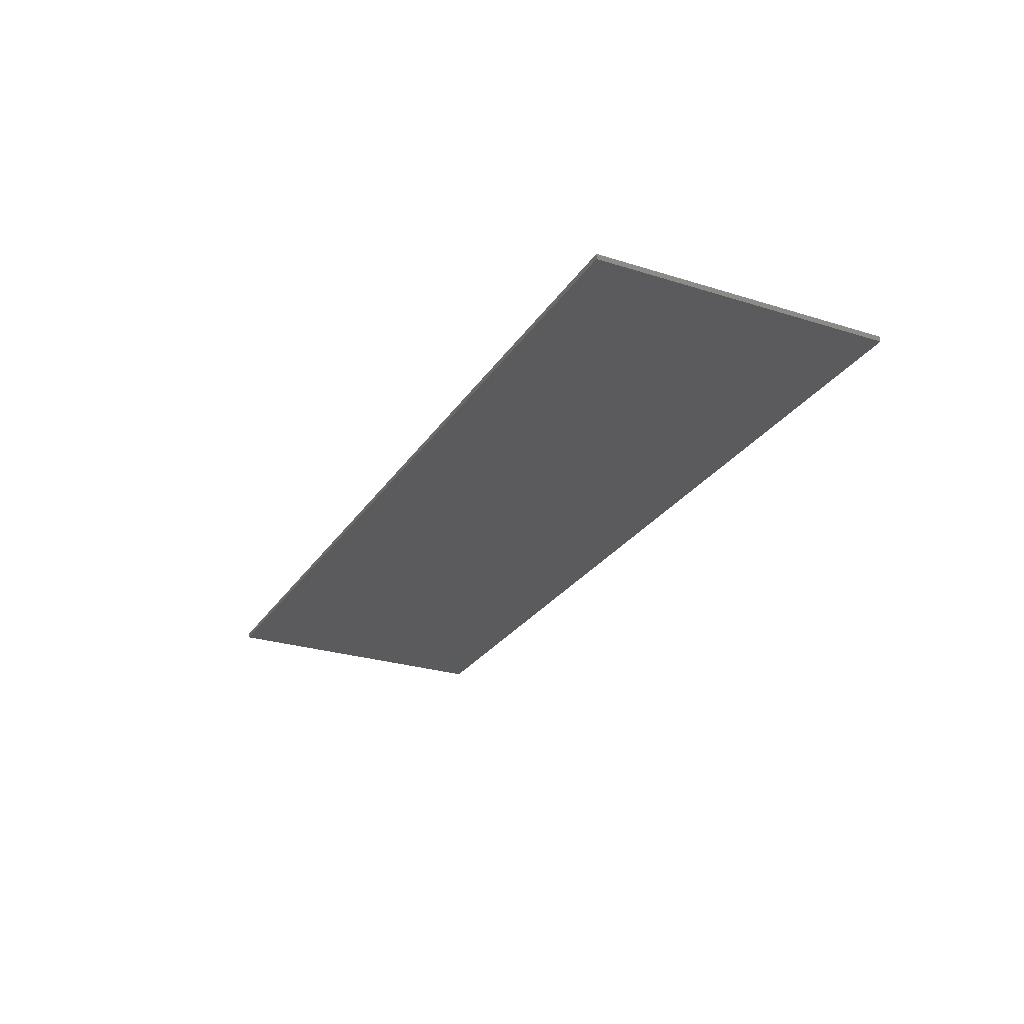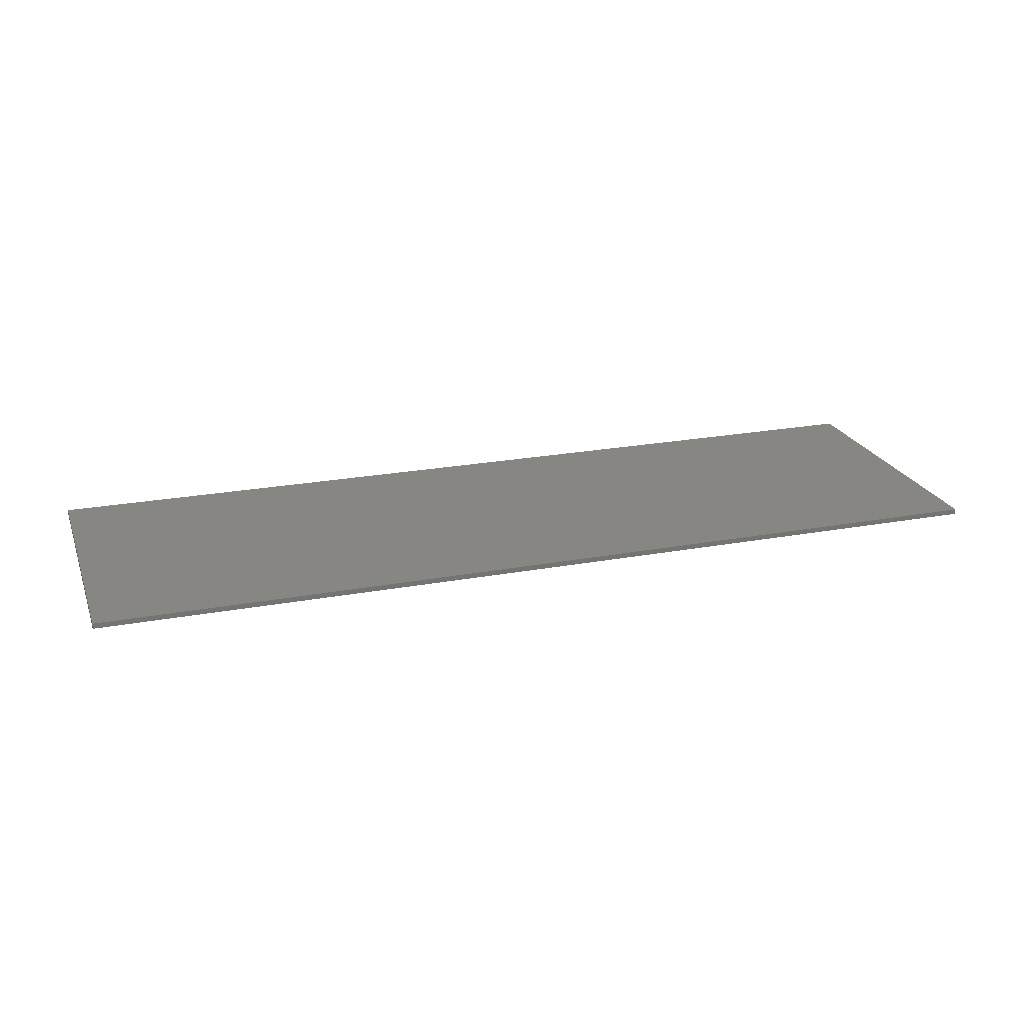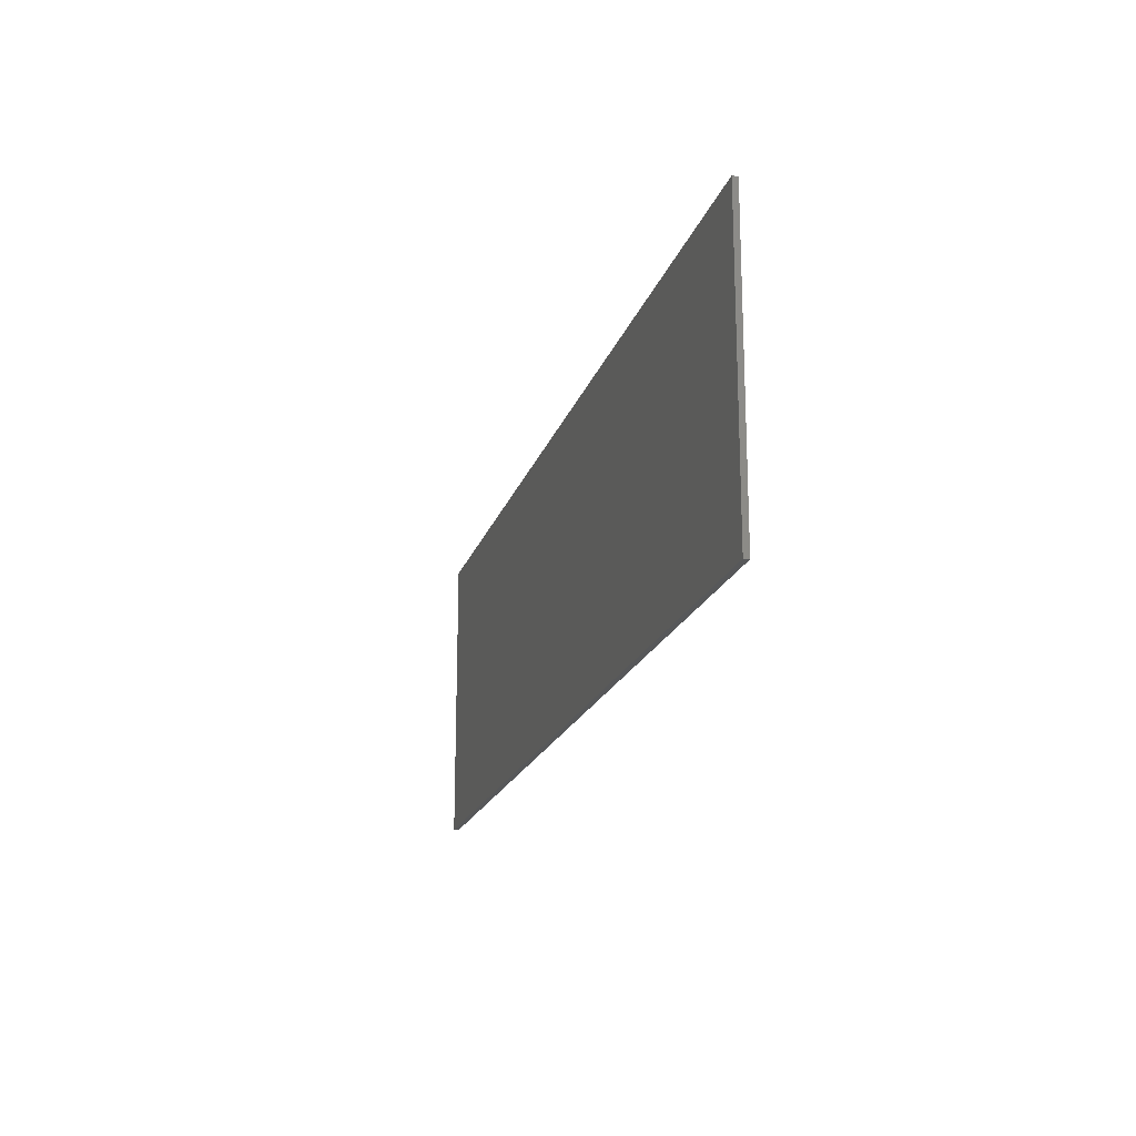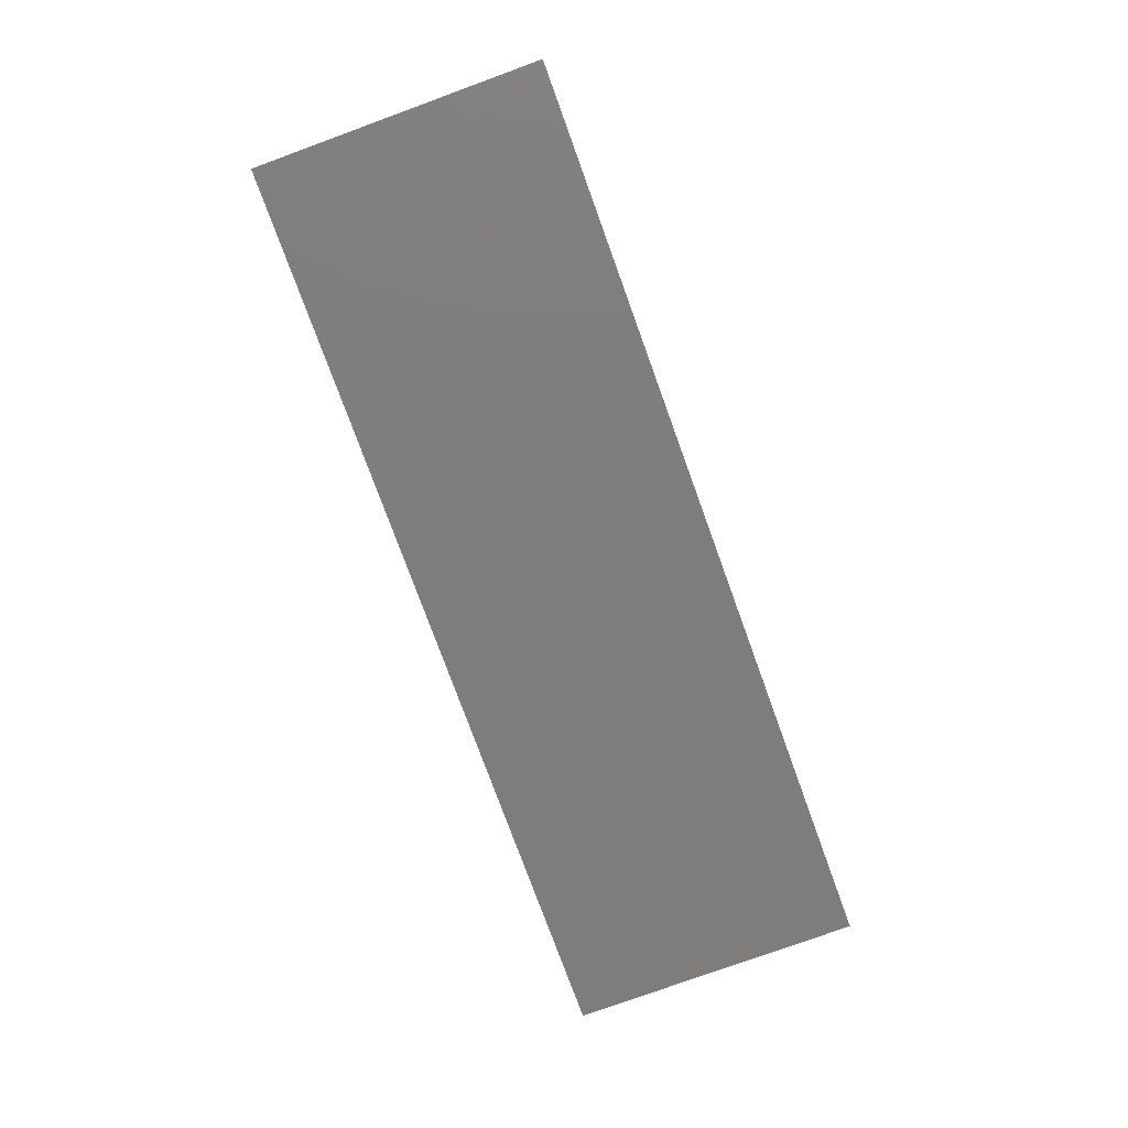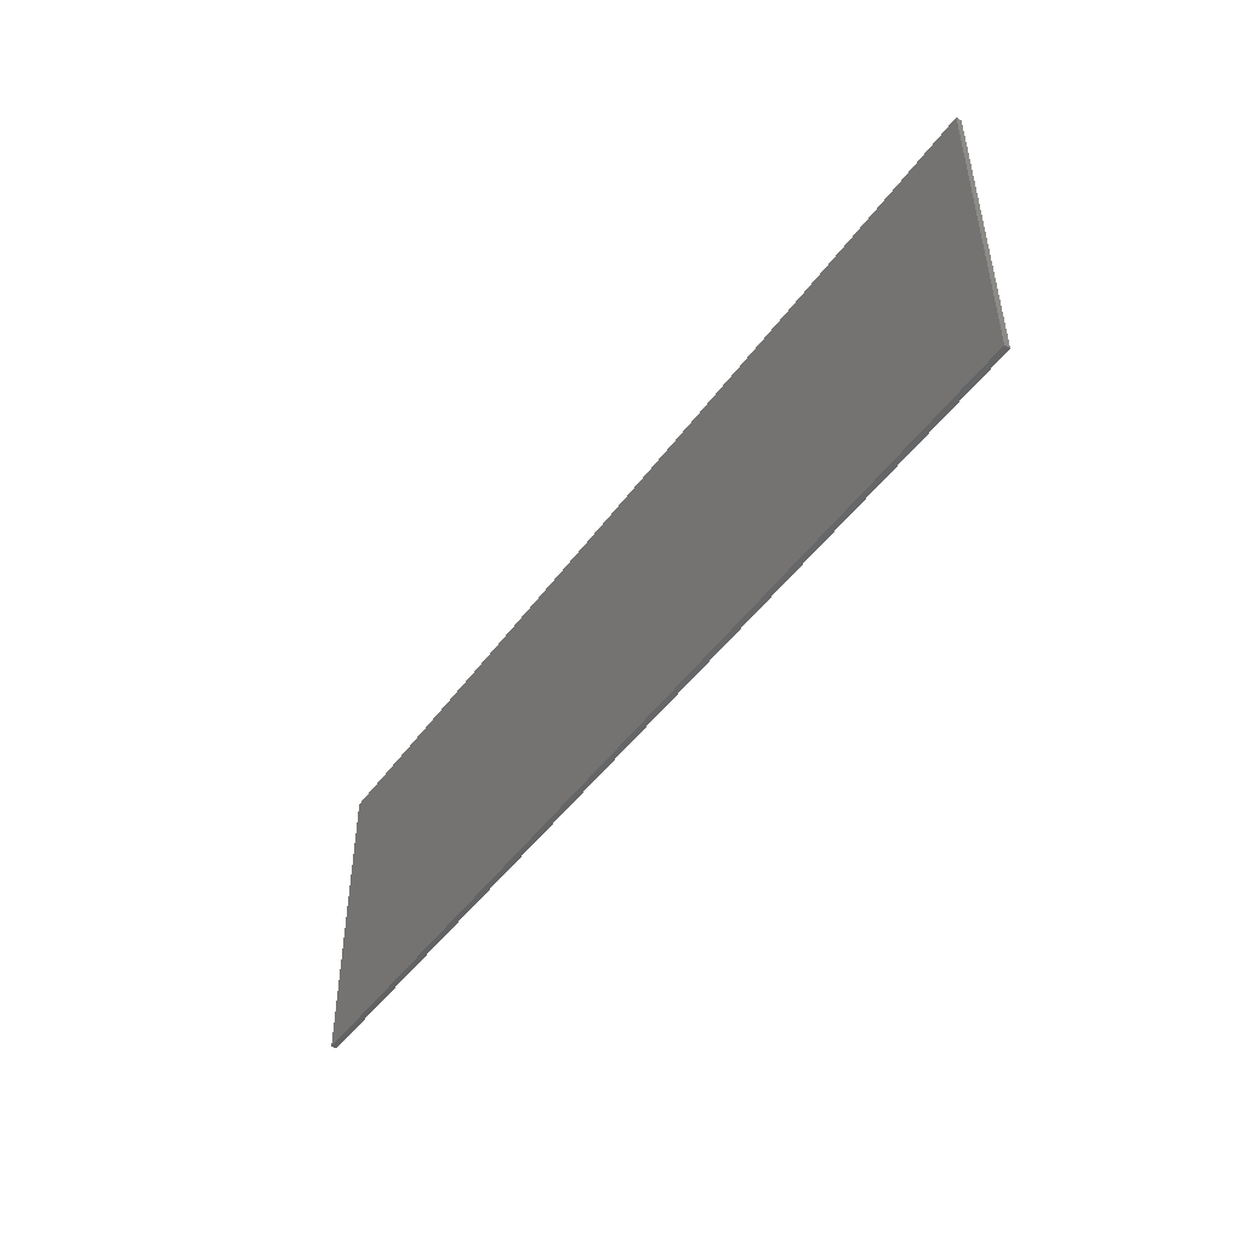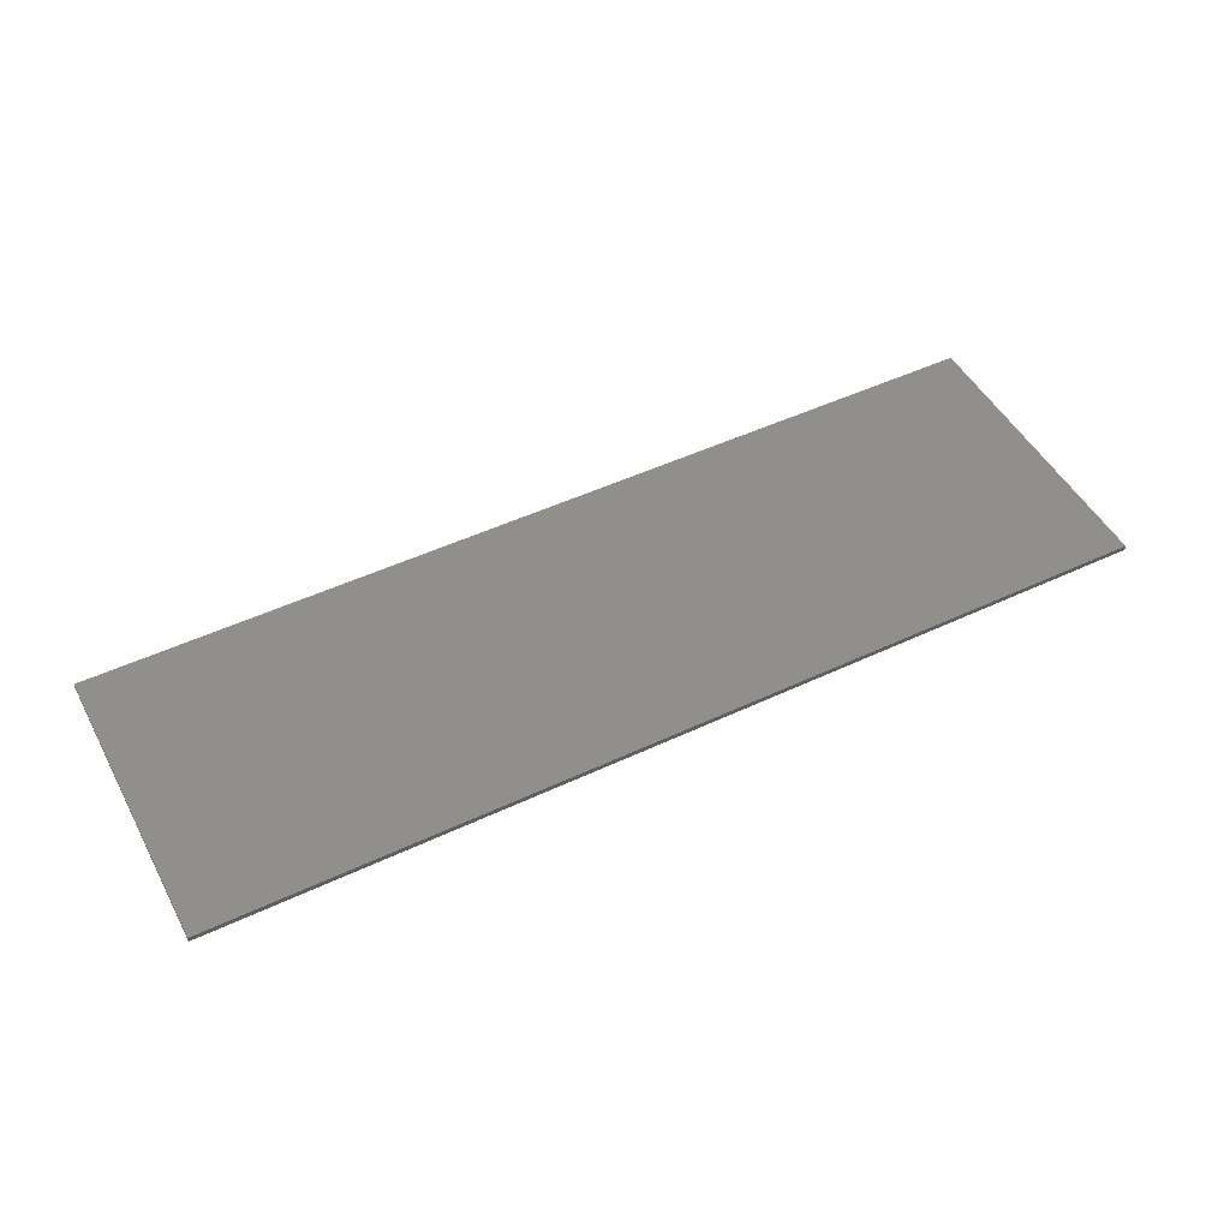
<metadata>
{"format":"stl","ext":"stl","renderer":"f3d","projection":"perspective","resolution":1024,"background":"white","views":[{"elev":-26.7,"azim":-116.1,"up":"+Y"},{"elev":22.5,"azim":162.2,"up":"+Y"},{"elev":-19.0,"azim":74.8,"up":"+Z"},{"elev":-77.3,"azim":110.0,"up":"+Y"},{"elev":-47.3,"azim":56.2,"up":"+Z"},{"elev":49.2,"azim":-27.5,"up":"+Y"}]}
</metadata>
<code>
# stl→obj: 167 verts, 330 faces
v 8.8 0 2.8
v 8.8 0 -2.8
v -8.8 0 -2.8
v -8.8 0 2.8
v -8.8 -0.1 2.8
v 8.8 -0.1 2.8
v -8.8 -0.1 -2.8
v 8.8 -0.1 -2.8
v -0.936 -0.1 0.7
v -0.972 -0.1 1.6
v -1.088 -0.1 0.844
v -1.536 -0.1 1.424
v -0.668 -0.1 1.78
v -2.136 -0.1 2
v -0.416 -0.1 2
v 0.288 -0.1 -2
v 0.288 -0.1 2
v -0.92 -0.1 0.328
v -0.912 -0.1 0.148
v -0.912 -0.1 -2
v 0.6 -0.1 1.316
v 0.56 -0.1 0.784
v 0.56 -0.1 0.64
v 1.2 -0.1 0.64
v 0.56 -0.1 -1.428
v 1.952 -0.1 0.548
v -7.968 -0.1 -0.616
v -6.928 -0.1 2
v 1.416 -0.1 0.64
v 1.632 -0.1 1.024
v 1.632 -0.1 0.64
v 1.7 -0.1 1.372
v 0.992 -0.1 1.864
v 0.804 -0.1 1.696
v 1.516 -0.1 2.056
v 1.224 -0.1 1.984
v 0.56 -0.1 -2
v 3.196 -0.1 -2
v 1.884 -0.1 -1.316
v 1.904 -0.1 1.464
v 1.856 -0.1 2.08
v -7.968 -0.1 -1.292
v -7.072 -0.1 -0.616
v 3.196 -0.1 -1.316
v -6.544 -0.1 1.092
v 2.12 -0.1 0.884
v 2.176 -0.1 1.14
v 2.108 -0.1 1.384
v 2.48 -0.1 2.004
v 2.692 -0.1 -0.288
v 3.208 -0.1 1.448
v 2.932 -0.1 1.78
v 2.988 -0.1 0.148
v 3.096 -0.1 0.304
v -6.544 -0.1 -0.616
v -6.544 -0.1 -1.292
v 3.3 -0.1 1.036
v 3.248 -0.1 0.68
v -6.544 -0.1 -2
v -5.344 -0.1 -0.616
v -5.344 -0.1 2
v -5.344 -0.1 -1.292
v -5.344 -0.1 -2
v 3.424 -0.1 -0.016
v 3.424 -0.1 -0.708
v 4.996 -0.1 -0.708
v 4.996 -0.1 -0.016
v -5.004 -0.1 -0.616
v -5.004 -0.1 -1.292
v -4.768 -0.1 -0.496
v -4.752 -0.1 -0.016
v -4.704 -0.1 2
v -4.728 -0.1 -1.2
v -3.568 -0.1 -0.496
v -4.768 -0.1 -0.712
v -4.416 -0.1 -1.776
v -4.616 -0.1 -1.544
v -4.116 -0.1 -1.944
v -3.62 -0.1 0.684
v -3.62 -0.1 1.36
v -3.568 -0.1 -0.016
v -3.552 -0.1 0.204
v -3.54 -0.1 -1.3
v -3.464 -0.1 -1.424
v -3.484 -0.1 0.292
v -3.3 -0.1 0.888
v -3.344 -0.1 0.34
v -3.308 -0.1 -1.464
v -3.3 -0.1 -2.08
v -3.1 -0.1 -0.044
v -3.152 -0.1 0.256
v -3.168 -0.1 -1.42
v -3.112 -0.1 -1.316
v -3.1 -0.1 -0.844
v -3.1 -0.1 -0.48
v -3.1 -0.1 -0.66
v -2.904 -0.1 0.956
v -2.468 -0.1 0.896
v -2.82 -0.1 -2.016
v -2.136 -0.1 1.36
v -2.604 -0.1 -1.988
v -2.348 -0.1 -1.88
v -1.964 -0.1 0.384
v -2.156 -0.1 0.724
v -2.156 -0.1 -1.728
v -1.944 -0.1 -1.36
v -1.94 -0.1 0.204
v -1.9 -0.1 -0.344
v -1.9 -0.1 -0.164
v -1.9 -0.1 -0.736
v -1.736 -0.1 0.892
v -1.616 -0.1 0.892
v -1.736 -0.1 1.36
v 7.964 -0.1 1.028
v 7.936 -0.1 0.736
v 7.868 -0.1 0.016
v 7.972 -0.1 -0.276
v 7.704 -0.1 0.168
v 6.744 -0.1 -0.292
v 7.876 -0.1 -1.544
v 7.972 -0.1 -1.224
v 6.804 -0.1 -0.908
v 6.756 -0.1 -1.372
v 7.888 -0.1 1.468
v 7.66 -0.1 1.796
v 6.492 -0.1 2.08
v 6.708 -0.1 2.06
v 7.216 -0.1 2.008
v 7.472 -0.1 1.92
v 6.804 -0.1 -0.632
v 8.004 -0.1 -0.804
v 7.42 -0.1 -1.944
v 7.056 -0.1 -2.044
v 7.696 -0.1 -1.772
v 6.6 -0.1 -2.08
v 6.376 -0.1 1.092
v 5.256 -0.1 1.584
v 5.176 -0.1 1.108
v 5.176 -0.1 0.764
v 5.176 -0.1 -0.412
v 6.092 -0.1 -0.12
v 6.092 -0.1 0.464
v 6.616 -0.1 0.492
v 6.376 -0.1 0.764
v 6.376 -0.1 -0.412
v 6.376 -0.1 -0.592
v 5.176 -0.1 -0.728
v 6.376 -0.1 -1.064
v 5.204 -0.1 -1.216
v 6.412 -0.1 -1.396
v 5.436 -0.1 -1.744
v 5.28 -0.1 -1.532
v 5.704 -0.1 -1.92
v 6.092 -0.1 -2.04
v 5.9 -0.1 2.028
v 5.488 -0.1 1.876
v 6.424 -0.1 1.392
v 6.56 -0.1 -0.152
v 6.592 -0.1 1.464
v 6.58 -0.1 -1.464
v 6.804 -0.1 0.9
v 6.756 -0.1 0.612
v 6.692 -0.1 -1.44
v 6.804 -0.1 1.12
v 6.748 -0.1 1.396
v 7.468 -0.1 0.264
v 7.848 -0.1 0.536
f 1 2 3
f 3 4 1
f 5 6 1
f 1 4 5
f 7 5 4
f 4 3 7
f 8 7 3
f 3 2 8
f 6 8 2
f 2 1 6
f 9 10 11
f 12 10 13
f 13 14 12
f 14 13 15
f 15 13 16
f 16 17 15
f 13 10 9
f 9 16 13
f 16 9 18
f 16 18 19
f 16 19 20
f 21 22 23
f 23 24 21
f 24 23 25
f 25 26 24
f 5 27 28
f 29 30 21
f 21 24 29
f 30 29 31
f 26 29 24
f 26 31 29
f 32 33 34
f 33 32 35
f 35 36 33
f 30 32 34
f 34 21 30
f 37 38 39
f 39 25 37
f 32 40 41
f 41 35 32
f 42 43 27
f 38 44 39
f 27 43 45
f 45 28 27
f 26 46 30
f 30 31 26
f 40 32 47
f 47 48 40
f 32 30 46
f 46 47 32
f 48 49 41
f 41 40 48
f 25 39 50
f 50 26 25
f 51 52 49
f 49 48 51
f 26 50 53
f 46 26 53
f 53 54 46
f 55 45 43
f 43 42 56
f 56 55 43
f 57 51 48
f 48 47 57
f 57 46 54
f 54 58 57
f 7 59 56
f 56 42 7
f 60 61 28
f 28 45 60
f 46 57 47
f 62 56 59
f 59 63 62
f 64 65 66
f 66 67 64
f 62 60 45
f 45 55 62
f 62 55 56
f 61 60 68
f 69 62 63
f 60 62 69
f 69 68 60
f 68 70 71
f 71 61 68
f 61 71 72
f 73 74 70
f 70 75 73
f 63 76 77
f 63 78 76
f 71 79 80
f 80 72 71
f 70 74 81
f 81 71 70
f 79 71 81
f 81 82 79
f 74 73 77
f 77 83 74
f 84 83 76
f 76 78 84
f 76 83 77
f 79 82 85
f 80 79 86
f 85 87 86
f 86 79 85
f 88 84 78
f 78 89 88
f 63 89 78
f 90 91 82
f 82 81 90
f 86 87 91
f 85 82 91
f 91 87 85
f 88 92 93
f 84 88 93
f 93 83 84
f 94 74 83
f 83 93 94
f 81 74 95
f 95 90 81
f 74 96 95
f 74 94 96
f 80 86 97
f 98 97 86
f 86 91 98
f 89 99 92
f 92 88 89
f 100 80 97
f 97 98 100
f 99 101 102
f 102 92 99
f 103 104 98
f 98 91 103
f 92 102 105
f 105 93 92
f 72 80 100
f 100 14 72
f 106 93 105
f 103 91 90
f 90 107 103
f 107 90 108
f 108 109 107
f 90 95 110
f 110 108 90
f 110 95 96
f 93 106 110
f 110 94 93
f 110 96 94
f 20 105 102
f 20 101 99
f 20 99 89
f 20 102 101
f 20 106 105
f 19 110 106
f 106 20 19
f 111 112 12
f 12 113 111
f 10 12 112
f 112 11 10
f 42 27 5
f 5 7 42
f 89 63 59
f 59 7 89
f 16 20 89
f 89 7 16
f 8 37 16
f 16 7 8
f 69 75 70
f 70 68 69
f 75 69 73
f 73 69 63
f 63 77 73
f 12 14 100
f 100 113 12
f 113 100 111
f 98 104 111
f 111 100 98
f 103 112 111
f 111 104 103
f 9 11 112
f 112 103 9
f 107 18 9
f 9 103 107
f 109 19 18
f 18 107 109
f 19 109 108
f 19 108 110
f 16 37 25
f 25 23 17
f 17 16 25
f 17 23 22
f 17 22 21
f 17 21 34
f 17 34 33
f 17 33 36
f 5 17 36
f 36 35 5
f 38 37 8
f 65 44 38
f 38 66 65
f 39 44 65
f 65 50 39
f 65 64 53
f 53 50 65
f 67 54 53
f 53 64 67
f 54 67 58
f 58 67 57
f 57 67 51
f 51 67 52
f 5 28 61
f 5 61 72
f 5 72 14
f 5 14 15
f 5 15 17
f 6 5 35
f 35 41 6
f 6 41 49
f 6 49 52
f 114 115 116
f 116 117 114
f 118 119 117
f 117 116 118
f 120 121 122
f 122 123 120
f 6 124 114
f 6 125 124
f 6 126 127
f 6 128 129
f 6 127 128
f 6 129 125
f 130 122 121
f 121 131 130
f 117 131 6
f 6 114 117
f 119 130 131
f 131 117 119
f 8 132 133
f 8 121 120
f 8 134 132
f 8 120 134
f 8 133 135
f 6 131 121
f 121 8 6
f 136 137 138
f 138 139 136
f 140 141 142
f 142 139 140
f 143 144 139
f 139 142 143
f 136 139 144
f 140 145 141
f 140 146 145
f 146 140 147
f 147 148 146
f 147 149 150
f 150 148 147
f 151 150 149
f 149 152 151
f 151 153 154
f 154 150 151
f 126 155 156
f 156 157 126
f 136 157 156
f 156 137 136
f 119 158 141
f 141 145 119
f 127 126 157
f 157 159 127
f 150 154 135
f 135 160 150
f 142 141 158
f 158 143 142
f 161 144 143
f 143 162 161
f 163 123 150
f 150 160 163
f 122 148 150
f 150 123 122
f 161 164 157
f 157 136 161
f 159 157 164
f 164 165 159
f 161 136 144
f 119 145 146
f 146 130 119
f 148 122 130
f 130 146 148
f 160 135 133
f 133 163 160
f 159 165 128
f 128 127 159
f 163 133 132
f 132 123 163
f 158 166 162
f 162 143 158
f 167 161 162
f 162 166 167
f 118 166 158
f 158 119 118
f 125 129 128
f 128 165 125
f 120 123 132
f 132 134 120
f 166 118 167
f 164 124 125
f 125 165 164
f 118 116 115
f 115 167 118
f 114 161 167
f 167 115 114
f 161 114 124
f 124 164 161
f 38 8 135
f 135 154 38
f 38 154 153
f 38 153 151
f 151 152 38
f 152 149 66
f 66 38 152
f 66 149 147
f 67 66 147
f 147 140 67
f 67 140 139
f 138 52 67
f 67 139 138
f 52 138 137
f 52 137 156
f 52 156 155
f 52 155 6
f 6 155 126

</code>
